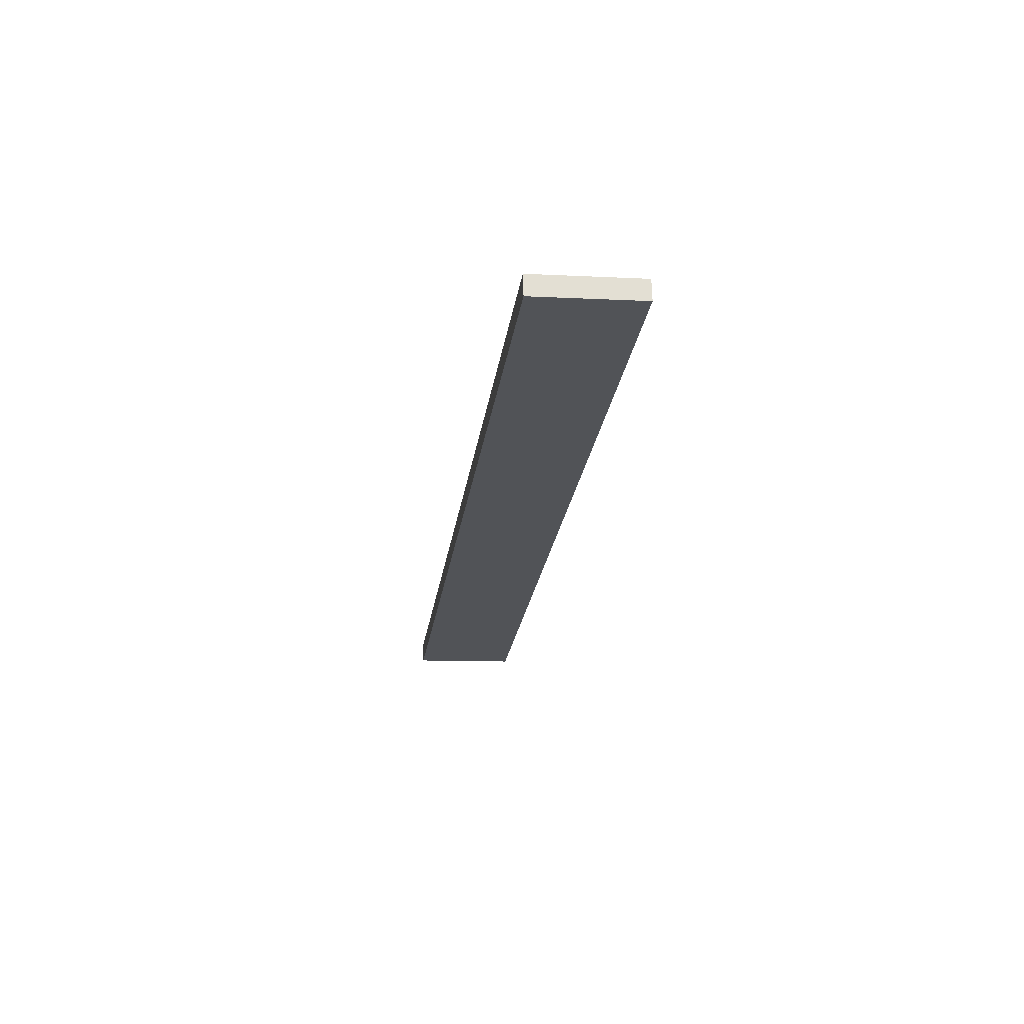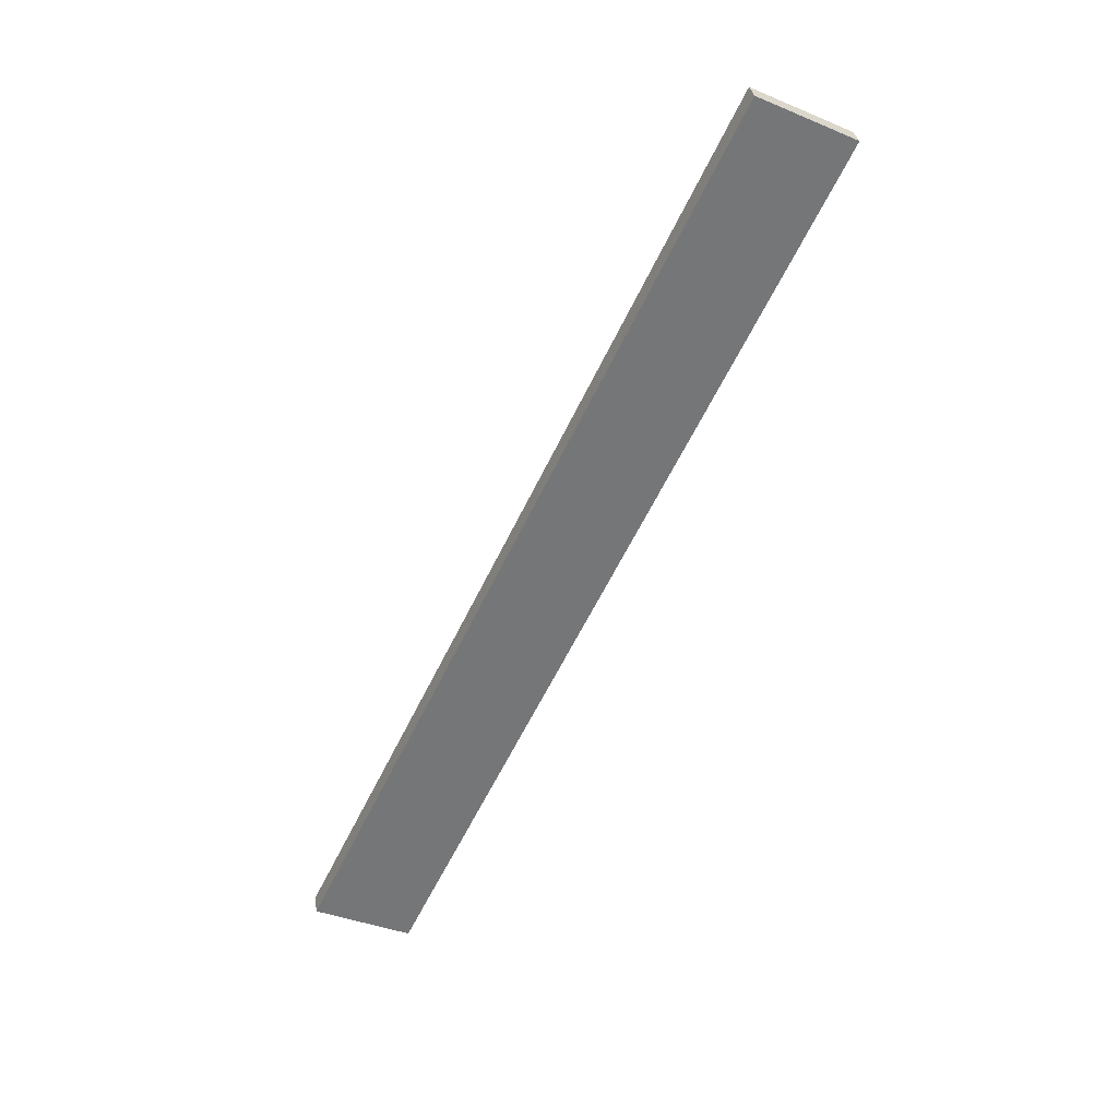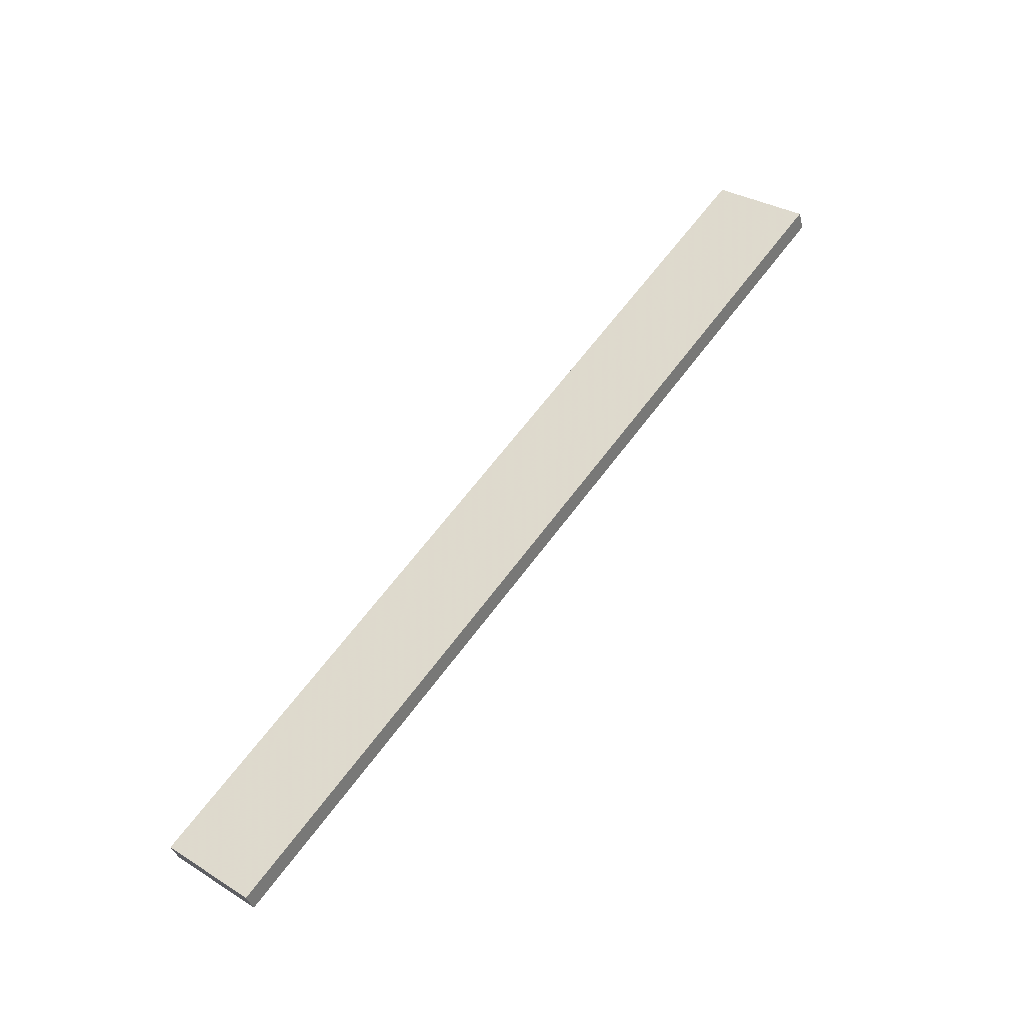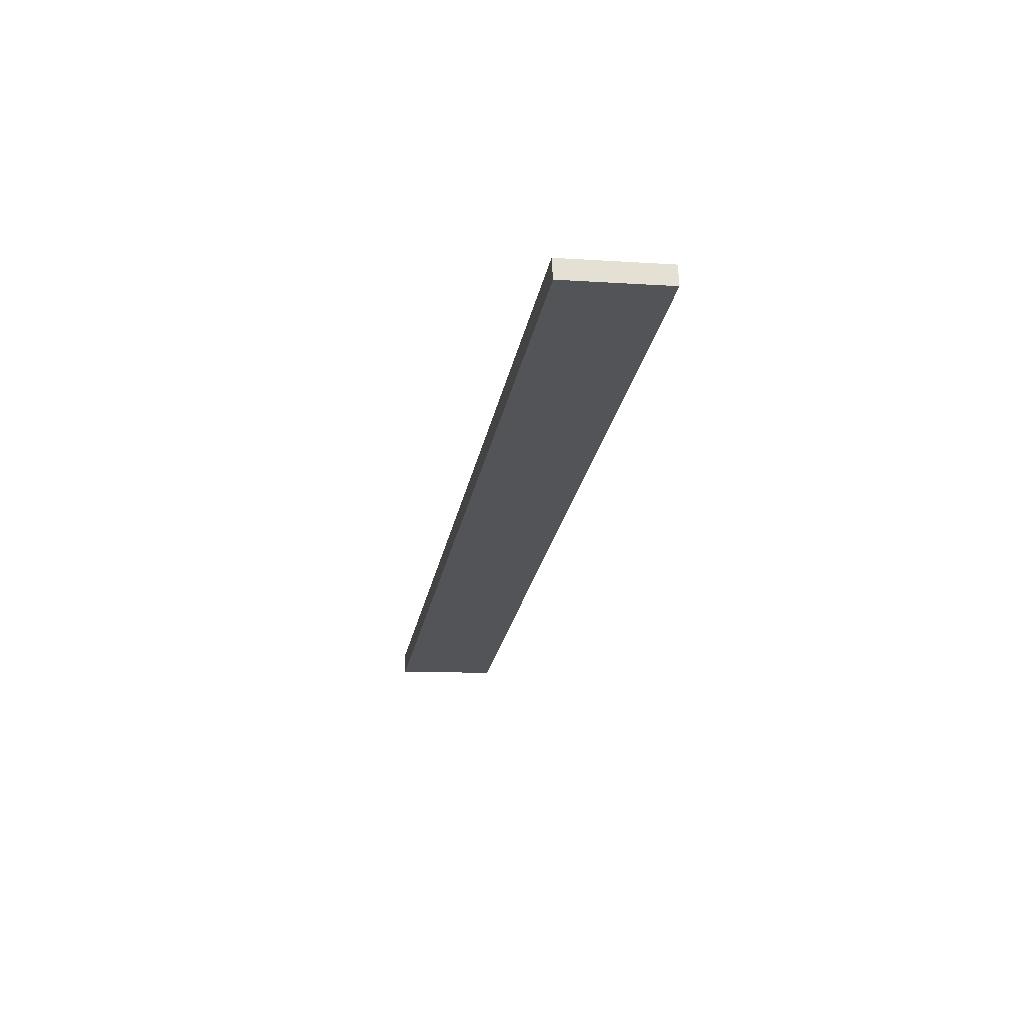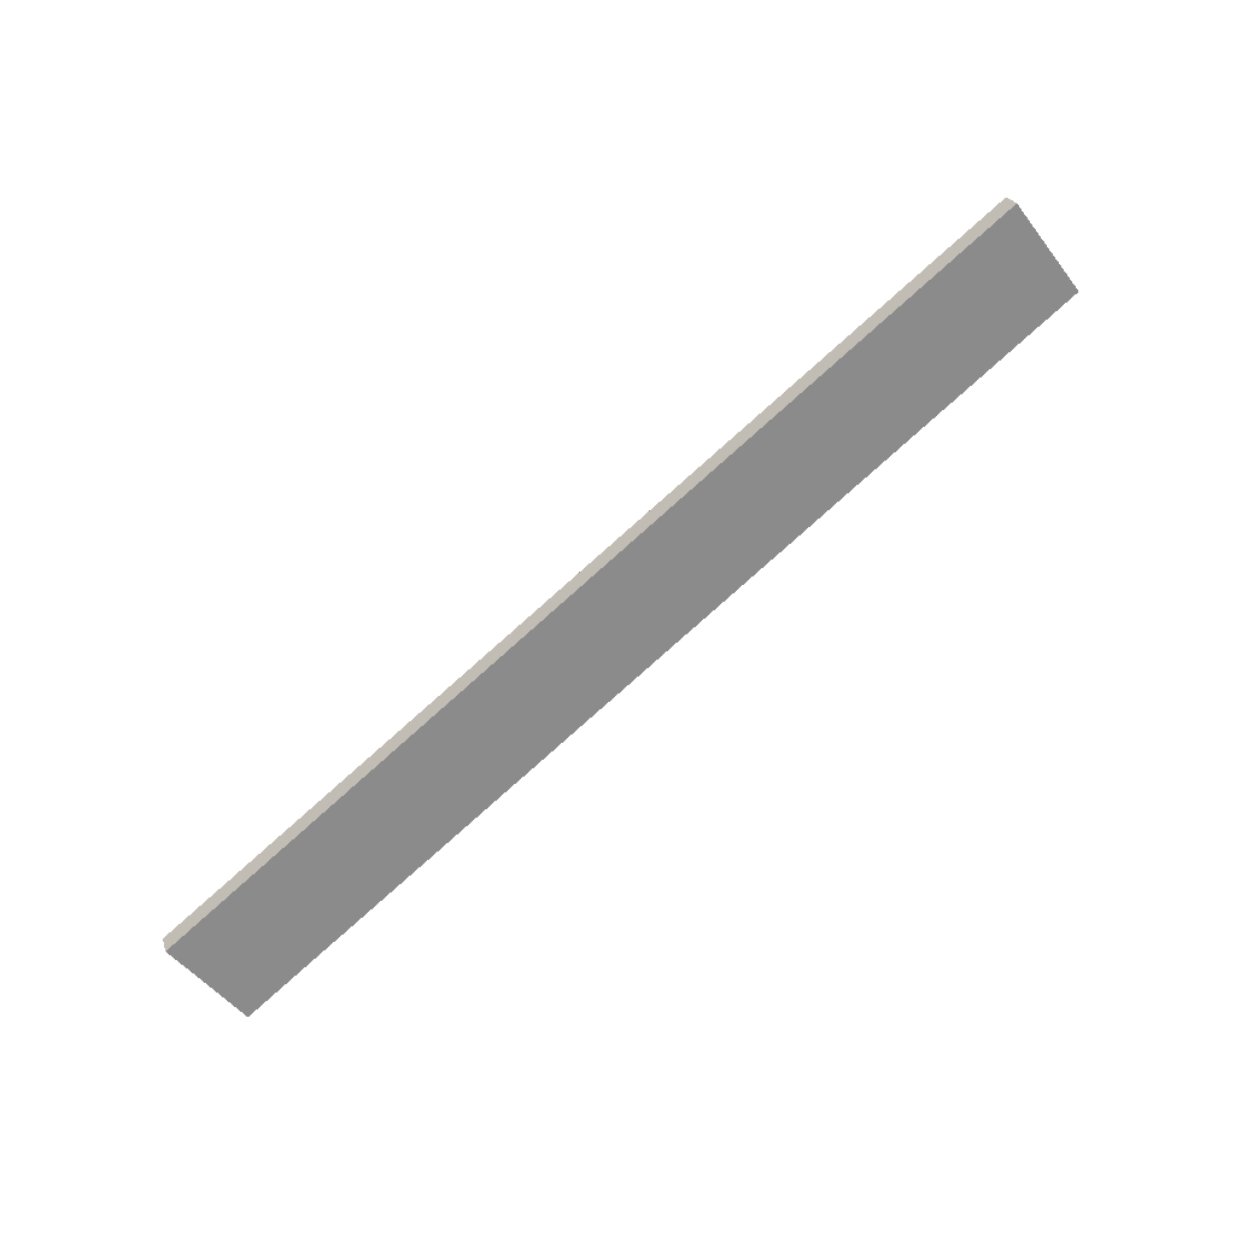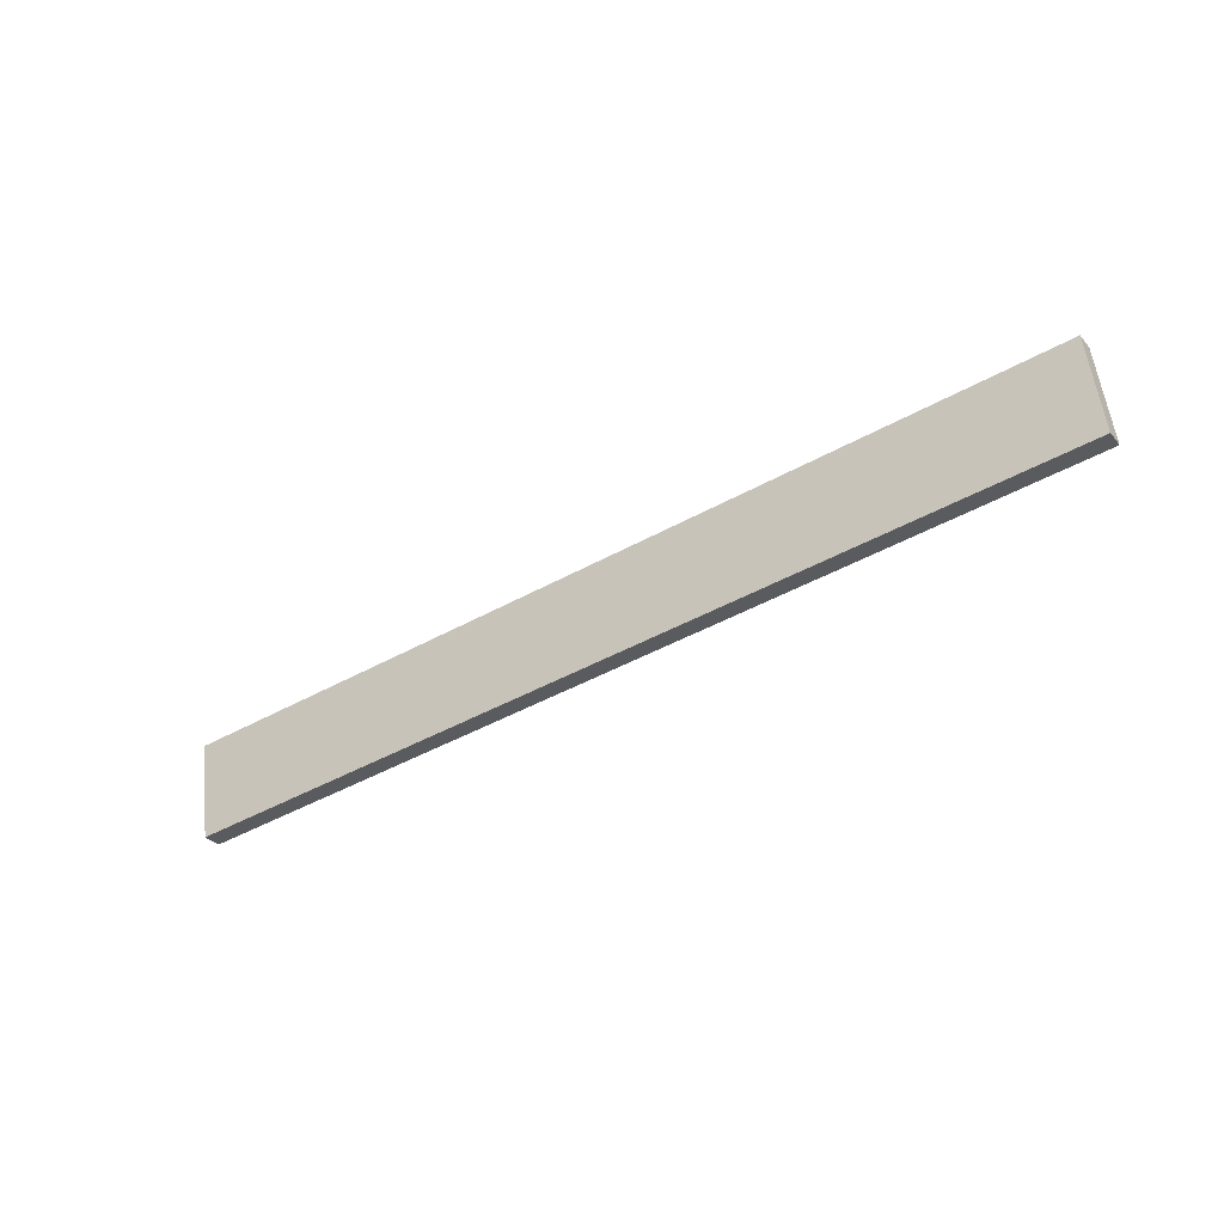
<metadata>
{"format":"obj","ext":"obj","renderer":"f3d","projection":"perspective","resolution":1024,"background":"white","views":[{"elev":0.0,"azim":-90.6,"up":"+Y"},{"elev":-35.9,"azim":-110.6,"up":"+Y"},{"elev":35.0,"azim":136.8,"up":"+Y"},{"elev":-1.8,"azim":-93.6,"up":"+Y"},{"elev":-49.7,"azim":-136.8,"up":"+Y"},{"elev":-31.5,"azim":-169.4,"up":"+Z"}]}
</metadata>
<code>
o WoodenBrokenPlanks_223
v 301 -7.056 -68.69
v 149.3 54.86 -49.36
v 147.2 55.28 -67.24
v 298.9 -6.637 -86.57
v 302.3 -3.813 -68.77
v 300.2 -3.394 -86.64
v 148.5 58.52 -67.31
v 150.6 58.1 -49.44
f 1 2 3 4
f 5 6 7 8
f 1 4 6 5
f 4 3 7 6
f 3 2 8 7
f 2 1 5 8

</code>
